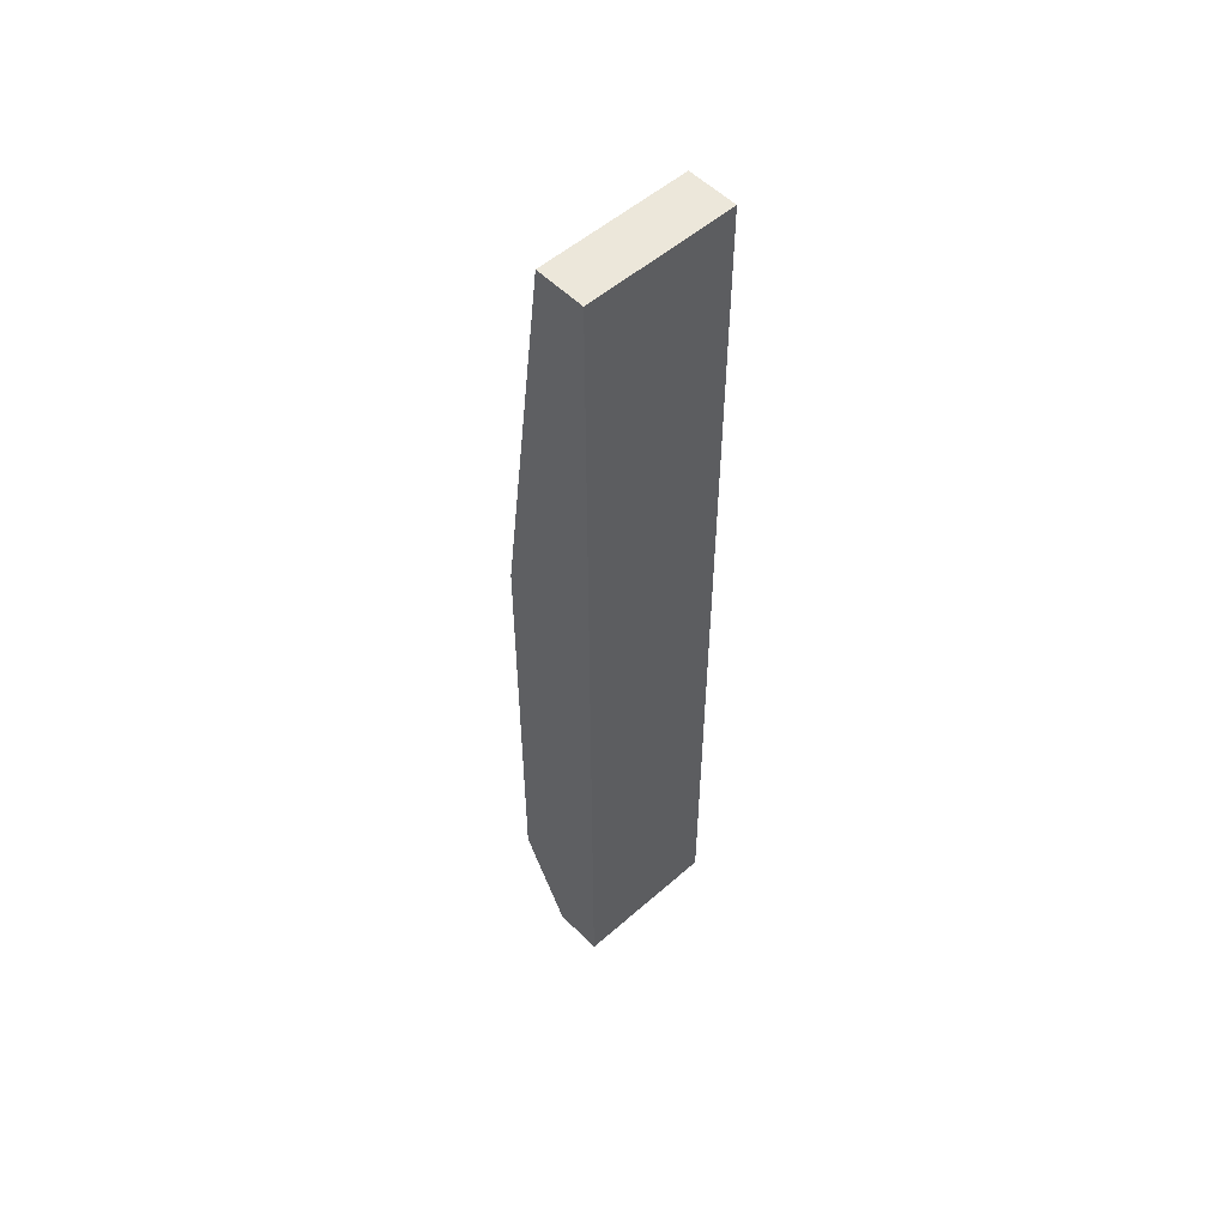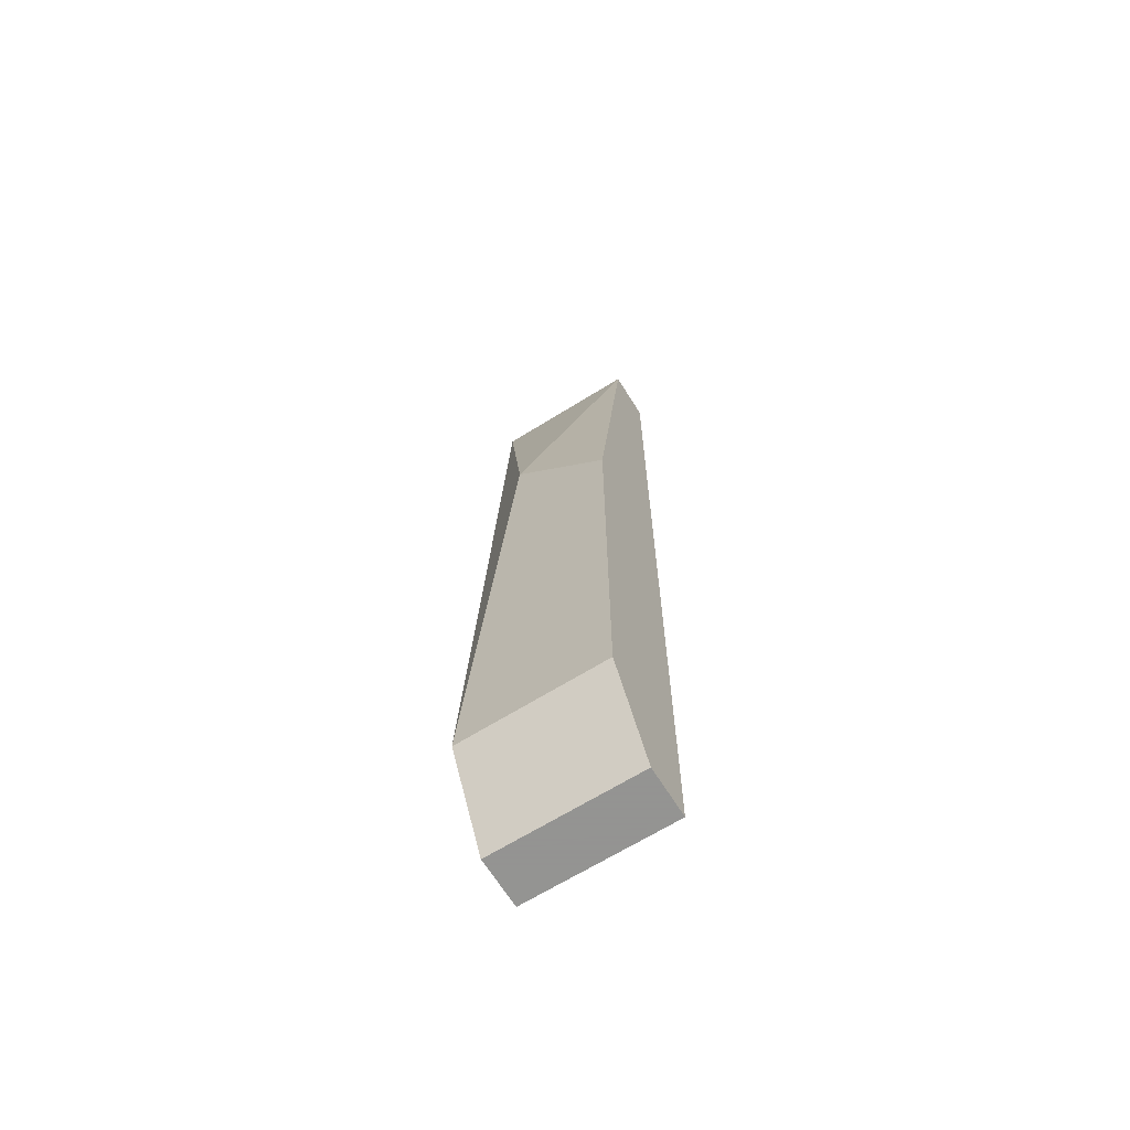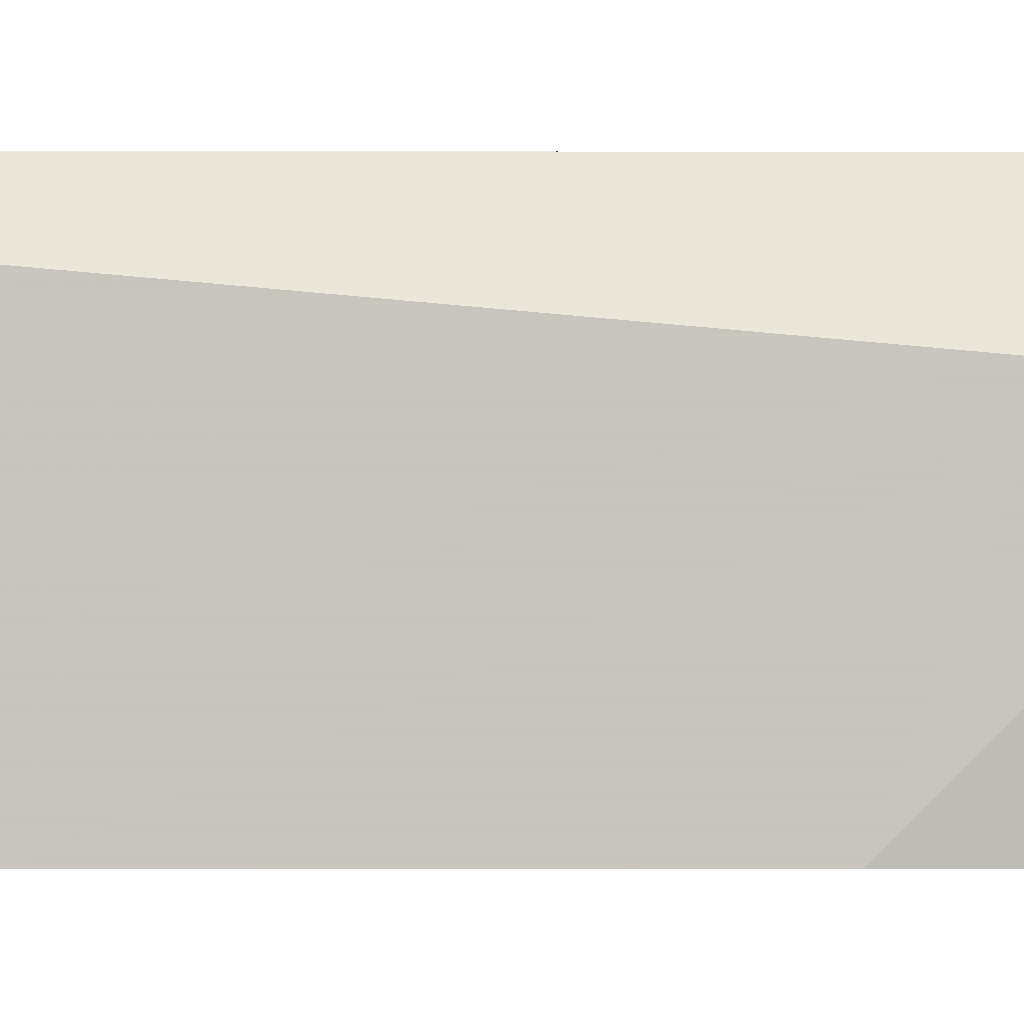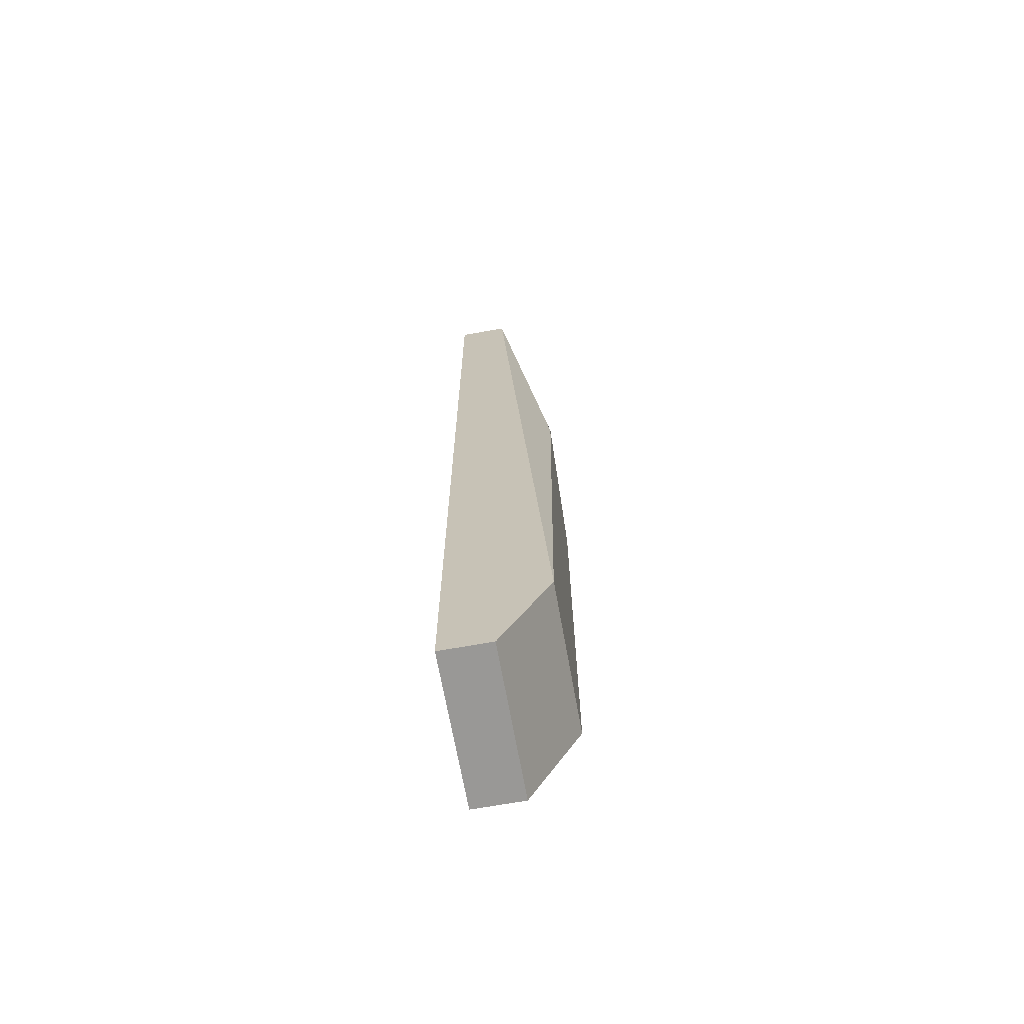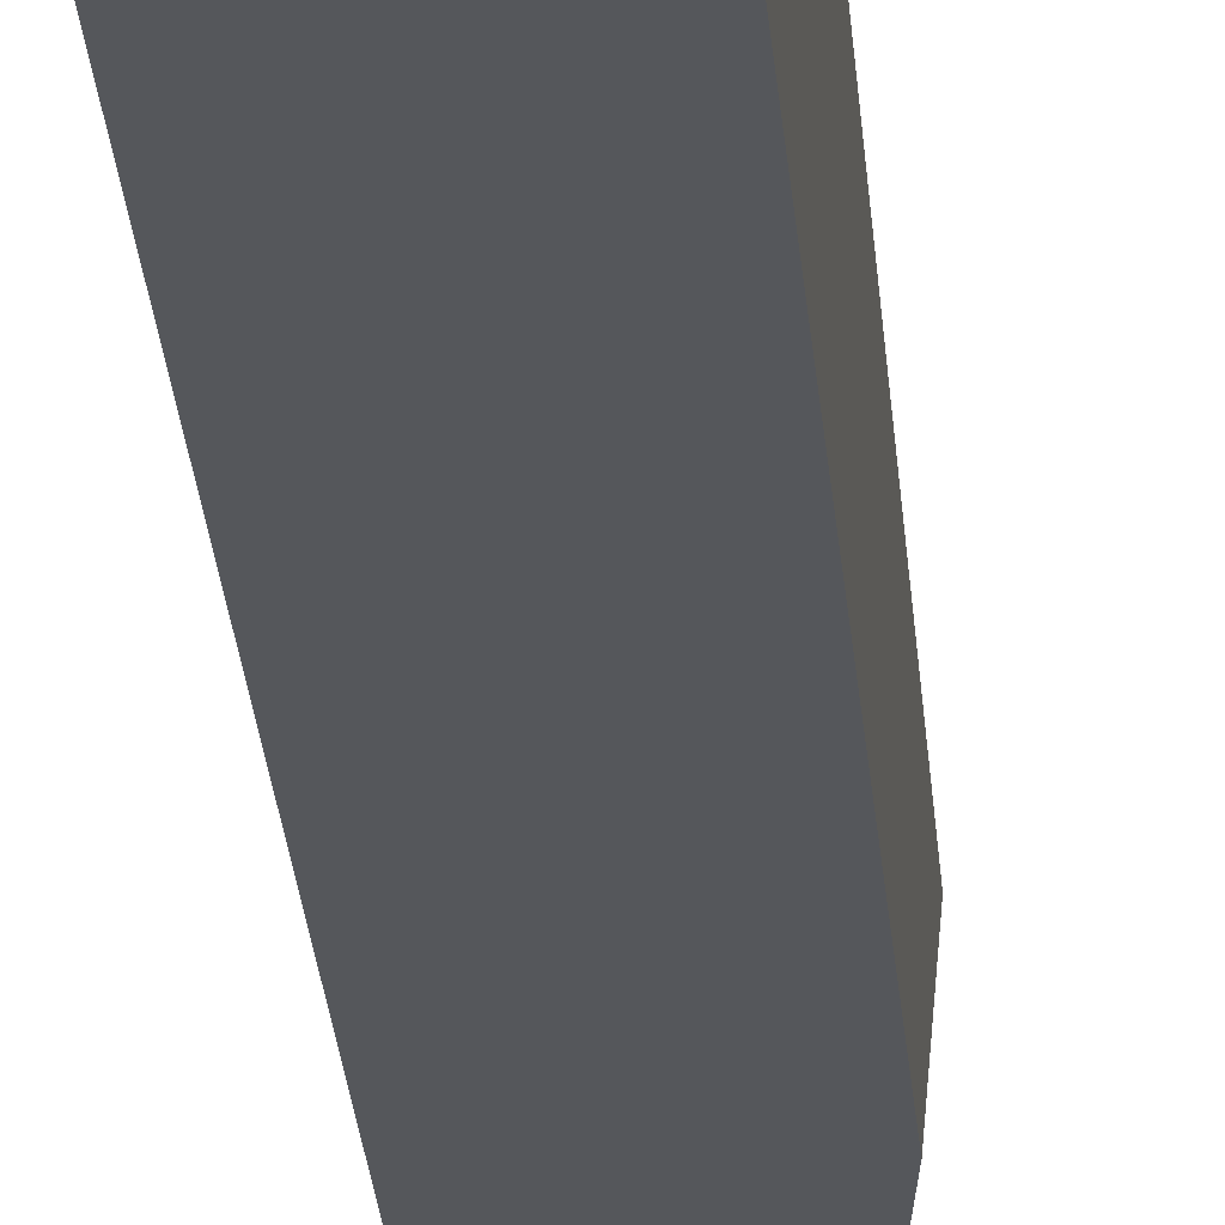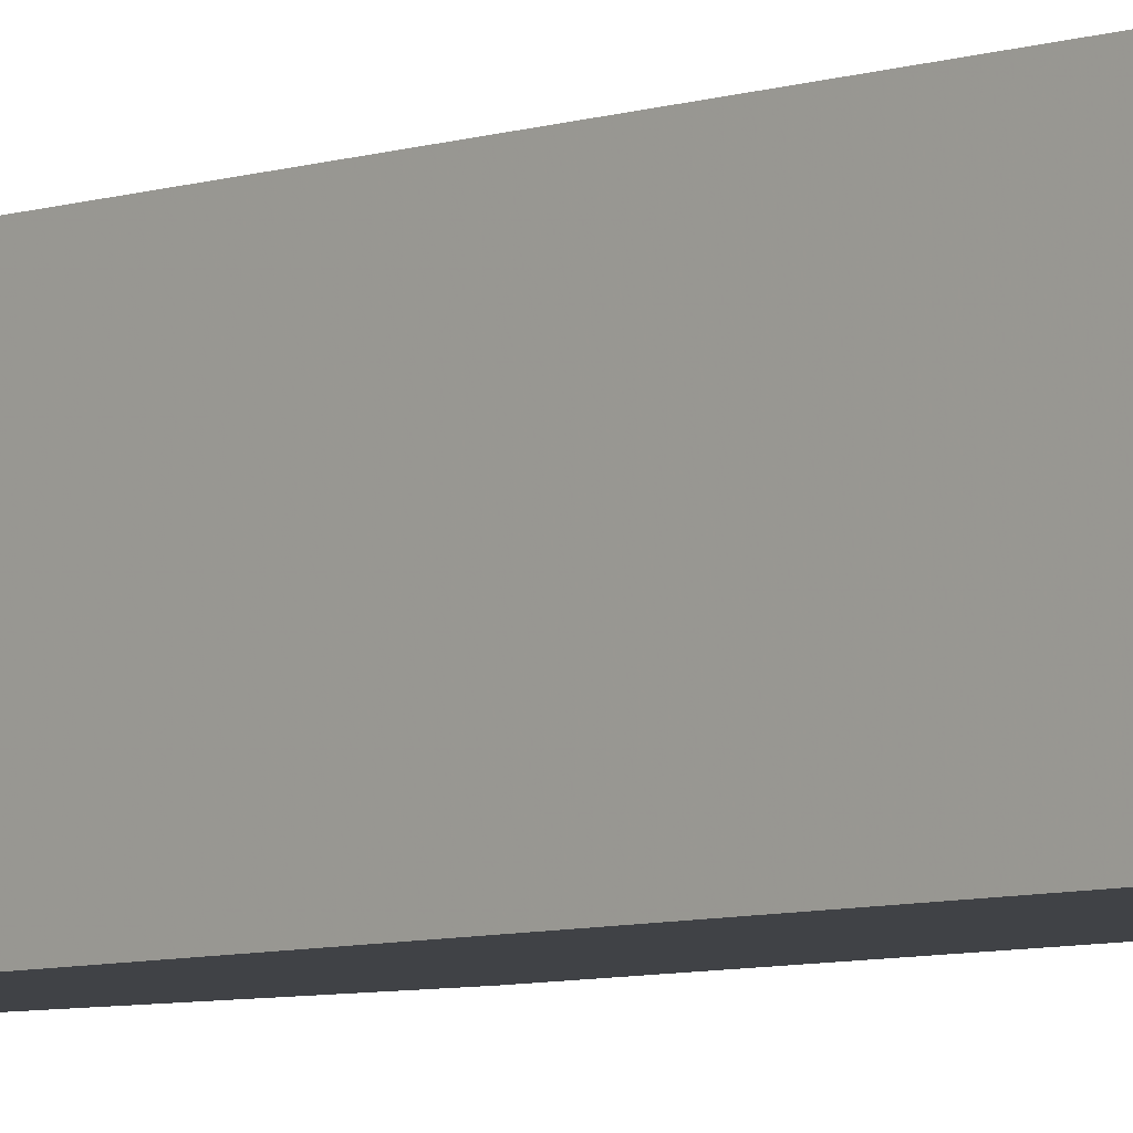
<metadata>
{"format":"obj","ext":"obj","renderer":"f3d","projection":"perspective","resolution":1024,"background":"white","views":[{"elev":53.5,"azim":46.9,"up":"+Z"},{"elev":-66.9,"azim":-58.1,"up":"+Z"},{"elev":-1.3,"azim":-87.4,"up":"+Y"},{"elev":-68.6,"azim":-169.8,"up":"+Z"},{"elev":-26.7,"azim":-175.4,"up":"+Y"},{"elev":-6.1,"azim":137.3,"up":"+Y"}]}
</metadata>
<code>
v -0.3373 0.2621 0.04194
v -0.3267 0.241 -0.09506
v -0.3162 0.241 -0.09506
v -0.3267 0.2726 -0.09506
v -0.3162 0.2726 0.1052
v -0.3162 0.241 0.1052
v -0.3373 0.241 -0.07397
v -0.3162 0.2726 -0.09506
v -0.3373 0.2726 -0.07397
v -0.3267 0.241 0.1052
v -0.3267 0.2726 0.1052
v -0.3373 0.241 0.02085
f 7 10 12
f 3 2 4
f 3 5 6
f 2 3 6
f 4 2 7
f 2 6 7
f 3 4 8
f 4 5 8
f 5 3 8
f 5 4 9
f 7 1 9
f 4 7 9
f 6 5 10
f 7 6 10
f 9 1 11
f 5 9 11
f 1 10 11
f 10 5 11
f 1 7 12
f 10 1 12

</code>
